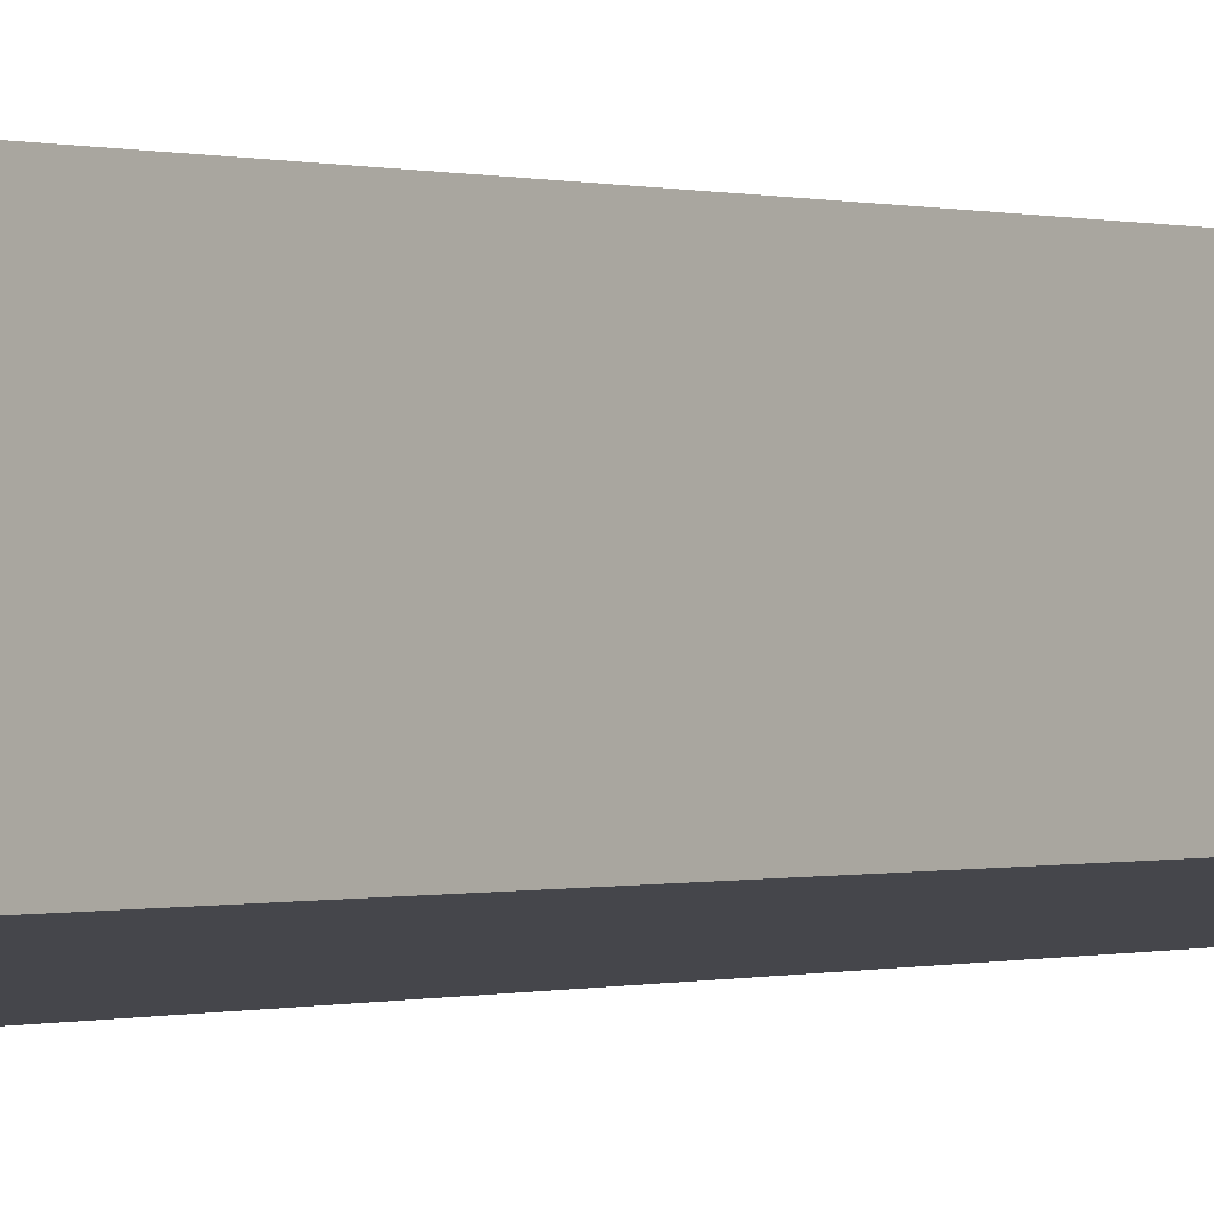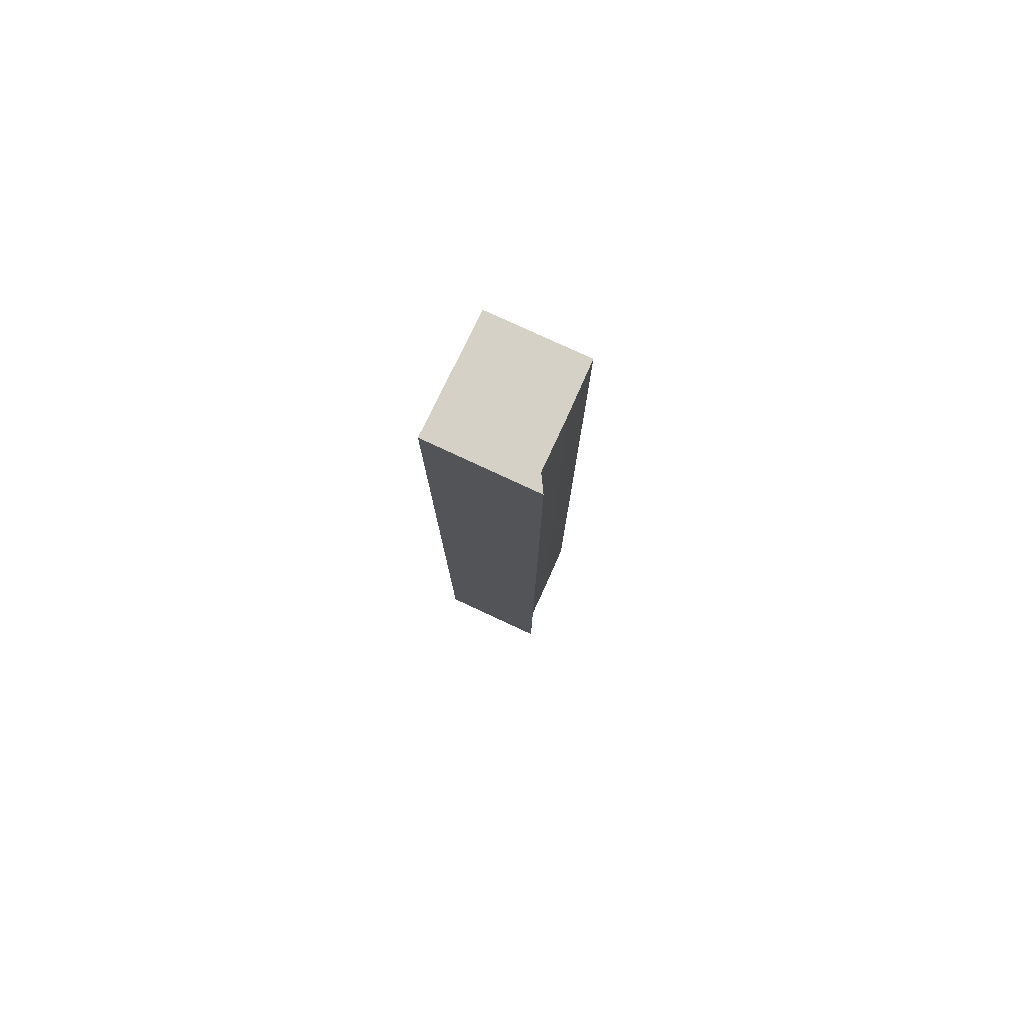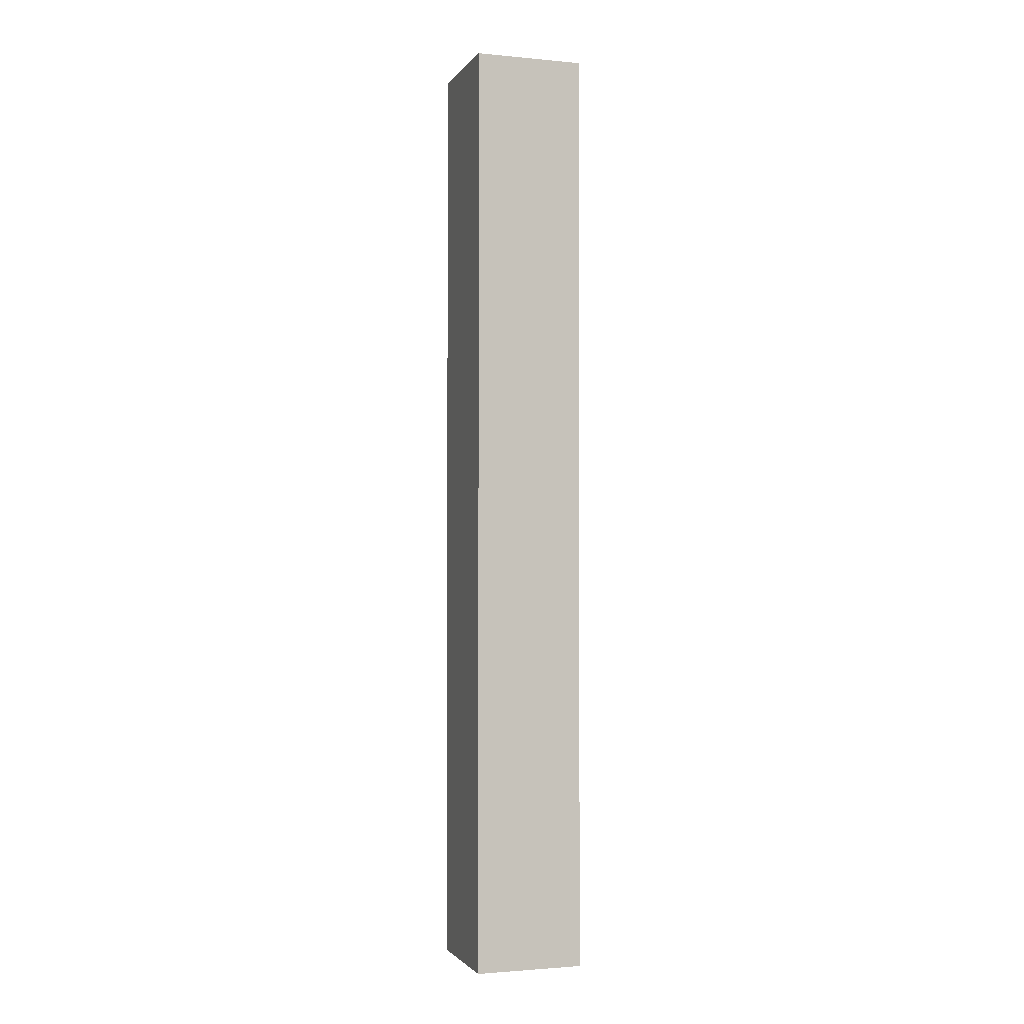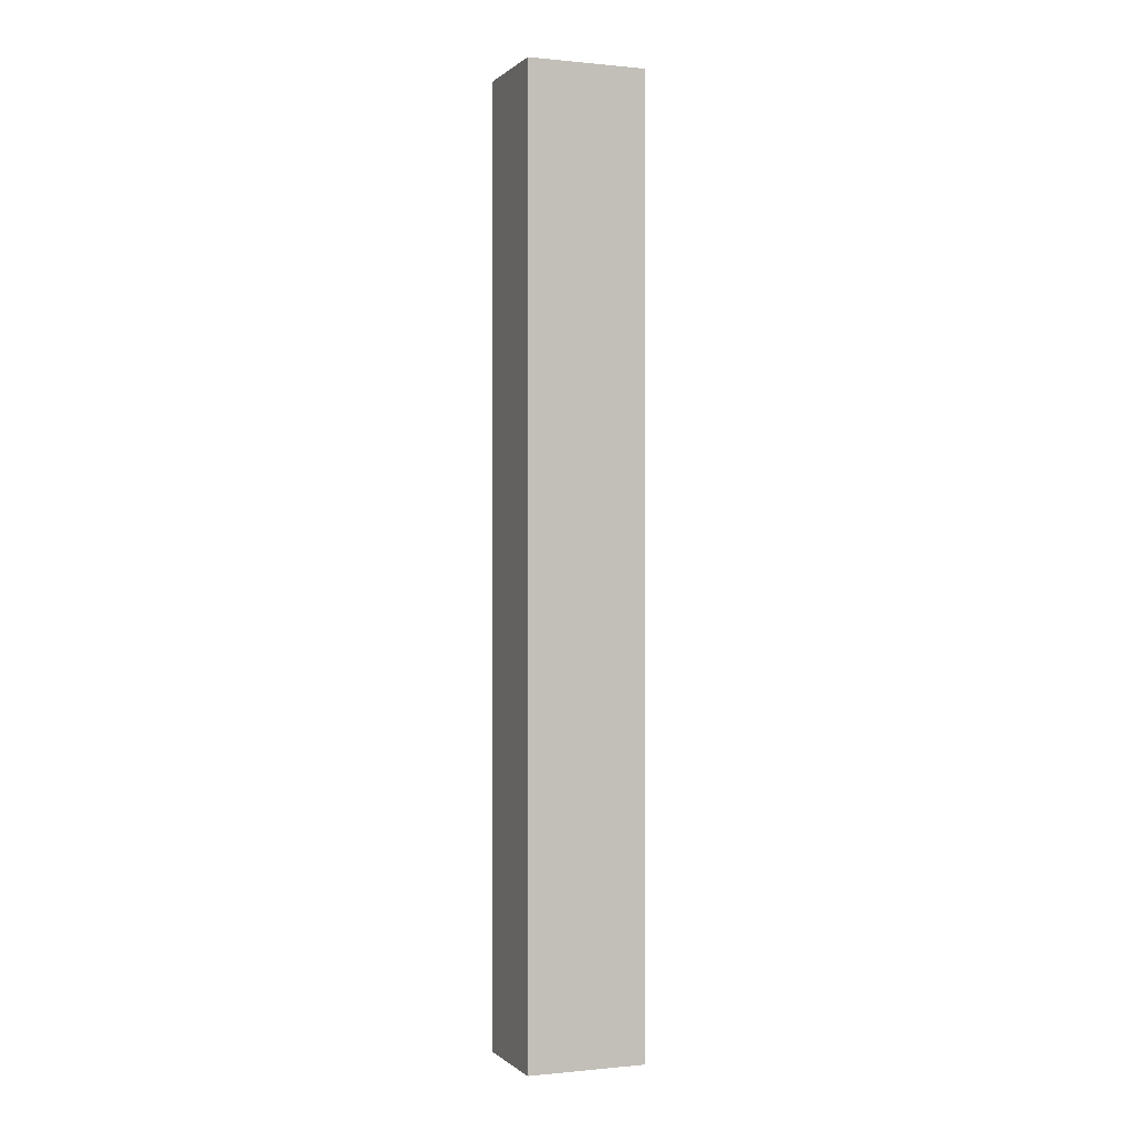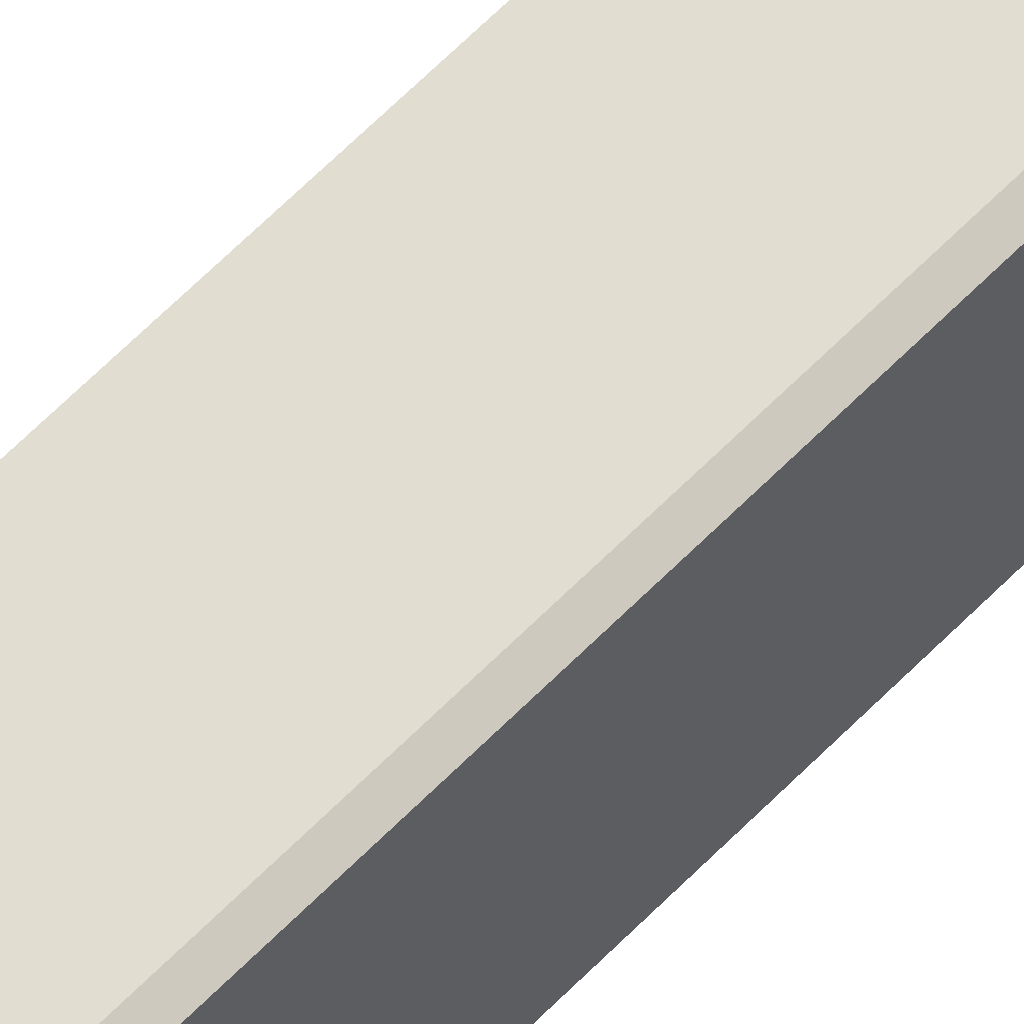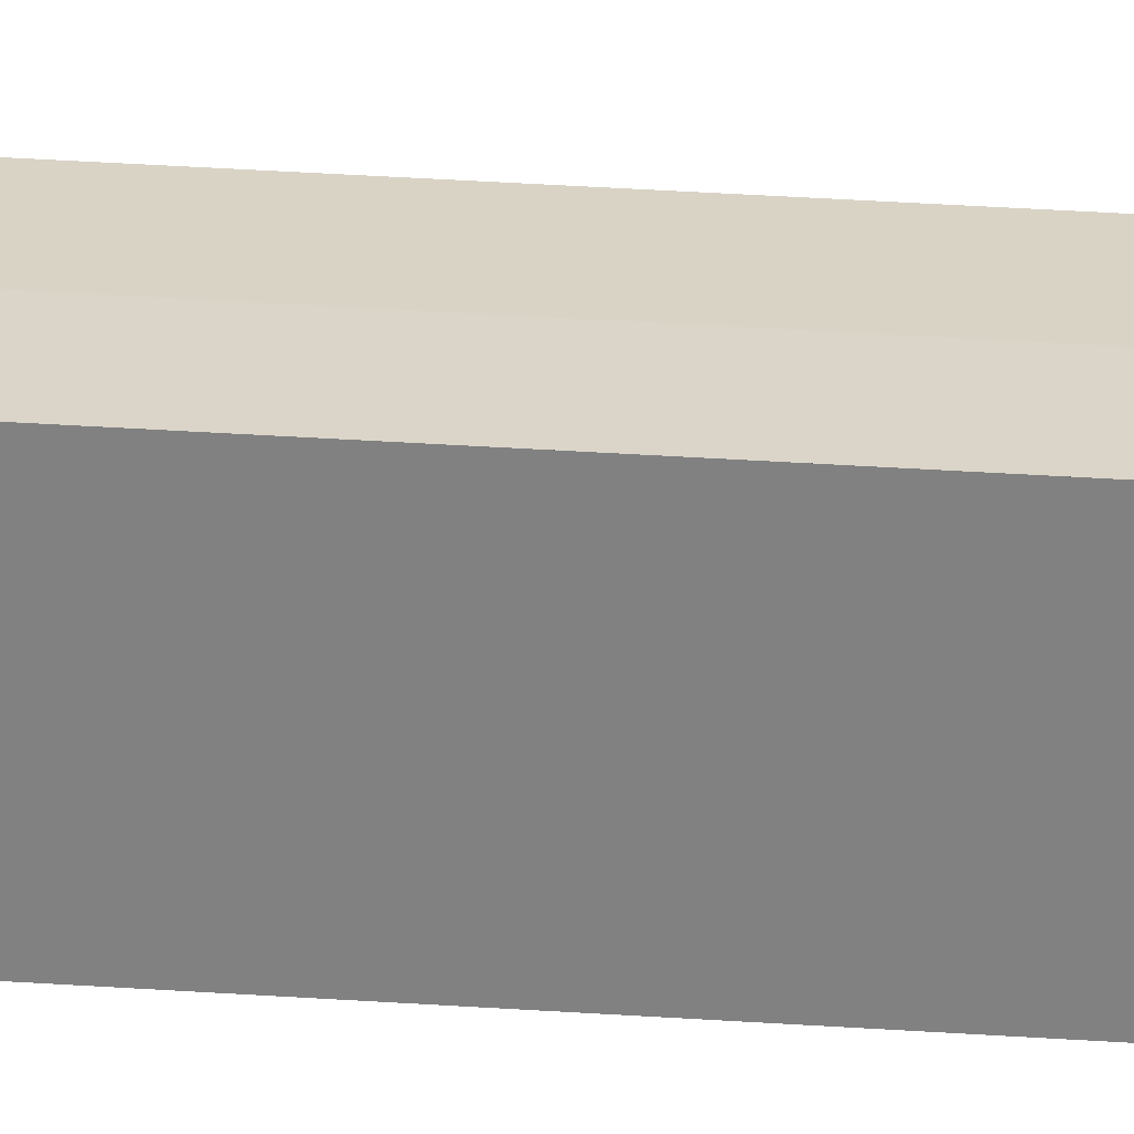
<metadata>
{"format":"obj","ext":"obj","renderer":"f3d","projection":"perspective","resolution":1024,"background":"white","views":[{"elev":0.0,"azim":-152.8,"up":"+Z"},{"elev":79.3,"azim":-52.6,"up":"+Y"},{"elev":-1.8,"azim":-96.3,"up":"+Y"},{"elev":-0.1,"azim":170.8,"up":"+Y"},{"elev":71.5,"azim":-134.1,"up":"+Z"},{"elev":41.5,"azim":-85.5,"up":"+Z"}]}
</metadata>
<code>
v  2.348 19.19 -0.479
v  1.747 19.19 1.716
v  2.784 19.19 1.467
v  0.756 19.19 1.935
v  0 19.19 1.175e-15
v  0.485 19.19 2.191
v  2.784 -8.983e-17 1.467
v  2.348 2.933e-17 -0.479
v  0 0 0
v  0.485 -1.342e-16 2.191
v  1.747 -1.051e-16 1.716
v  0.756 -1.185e-16 1.935
g defaultobject
f 1 2 3
f 2 1 4
f 4 1 5
f 4 5 6
f 7 1 3
f 1 7 8
f 8 5 1
f 5 8 9
f 9 6 5
f 6 9 10
f 11 3 2
f 3 11 7
f 12 2 4
f 2 12 11
f 10 4 6
f 4 10 12
f 8 10 9
f 10 8 12
f 12 8 11
f 11 8 7

</code>
